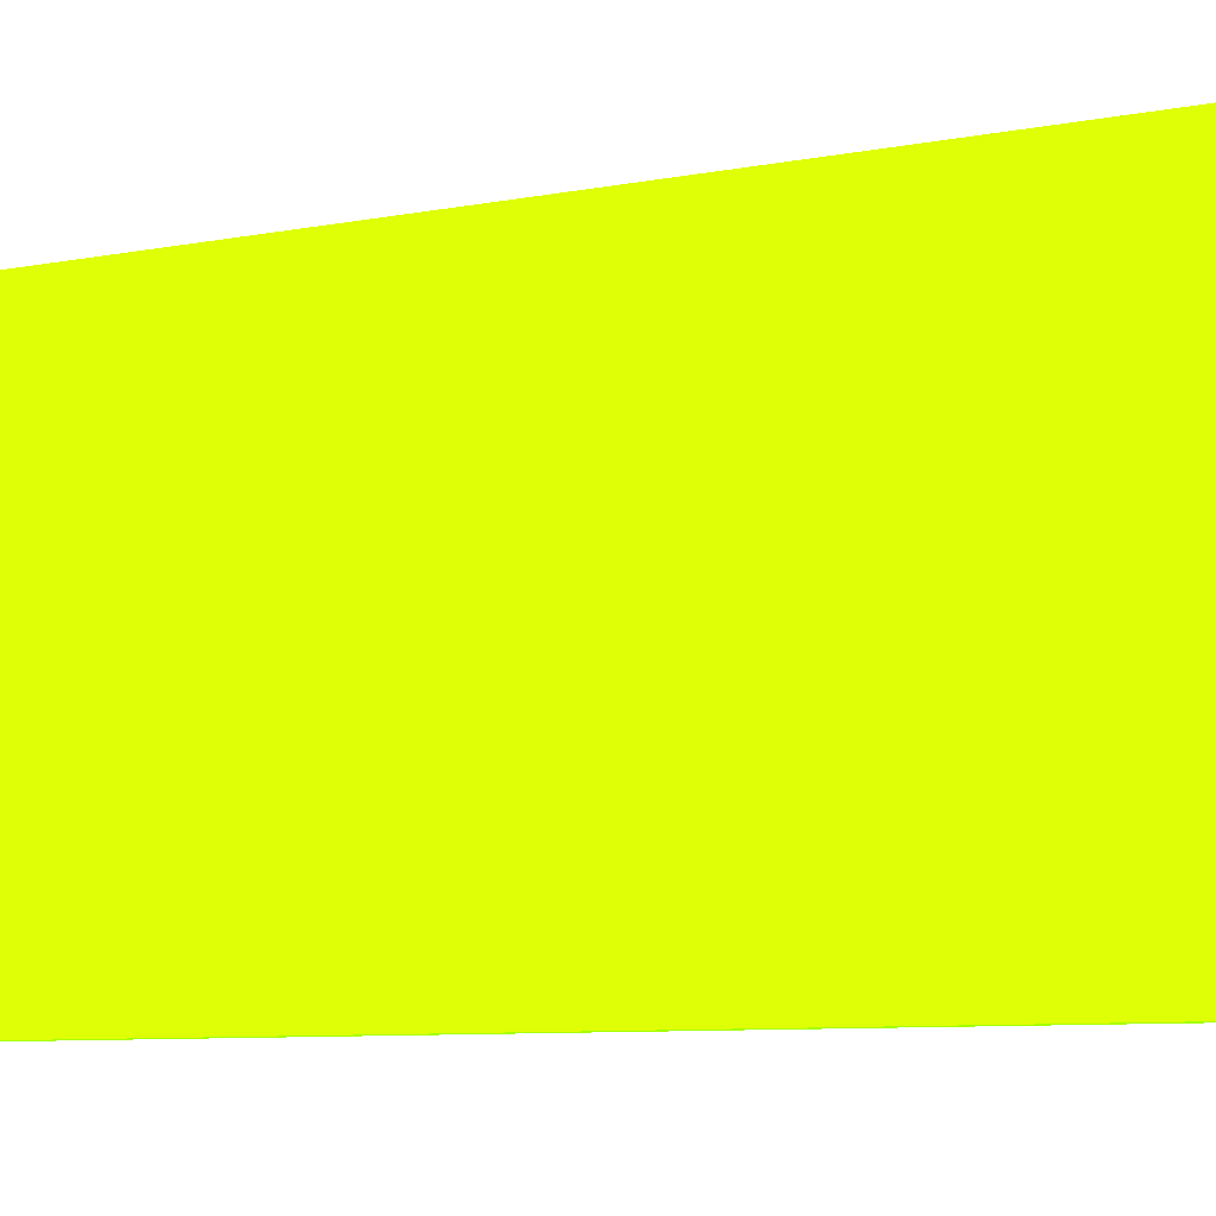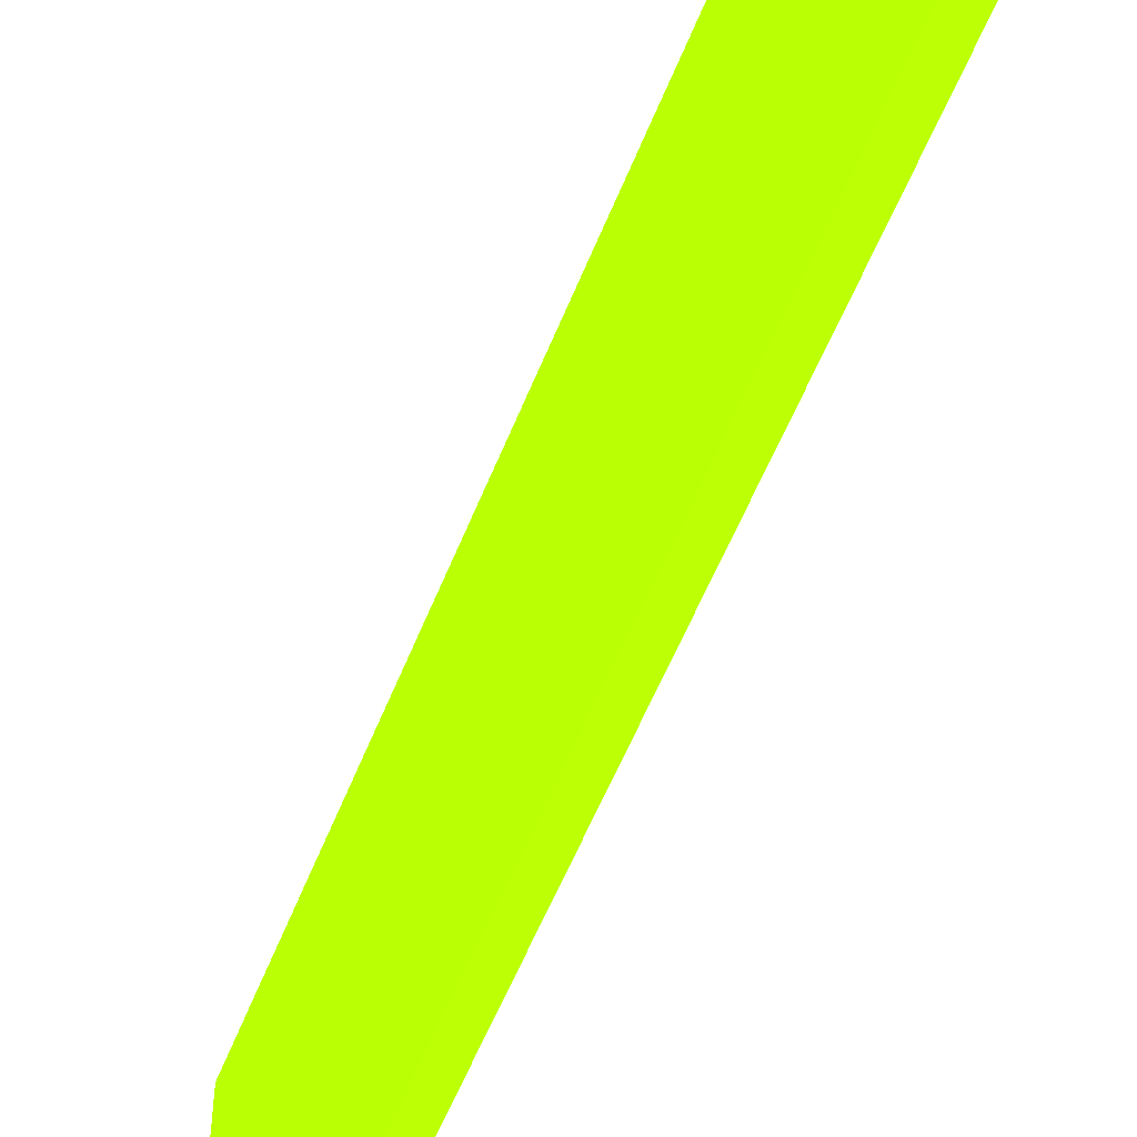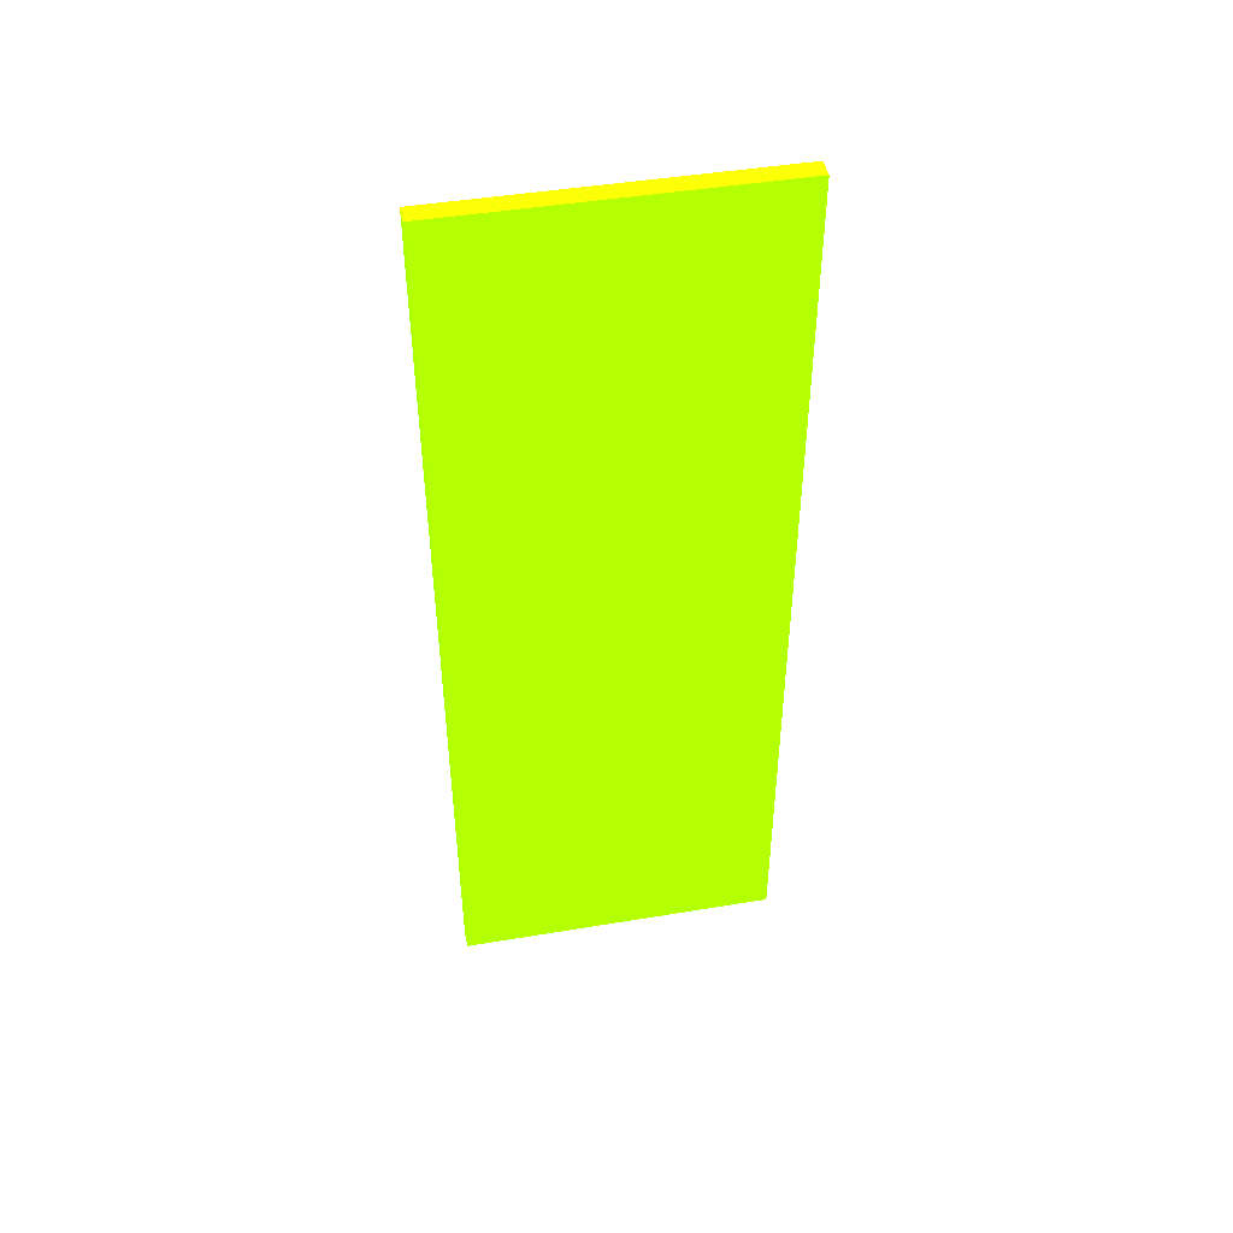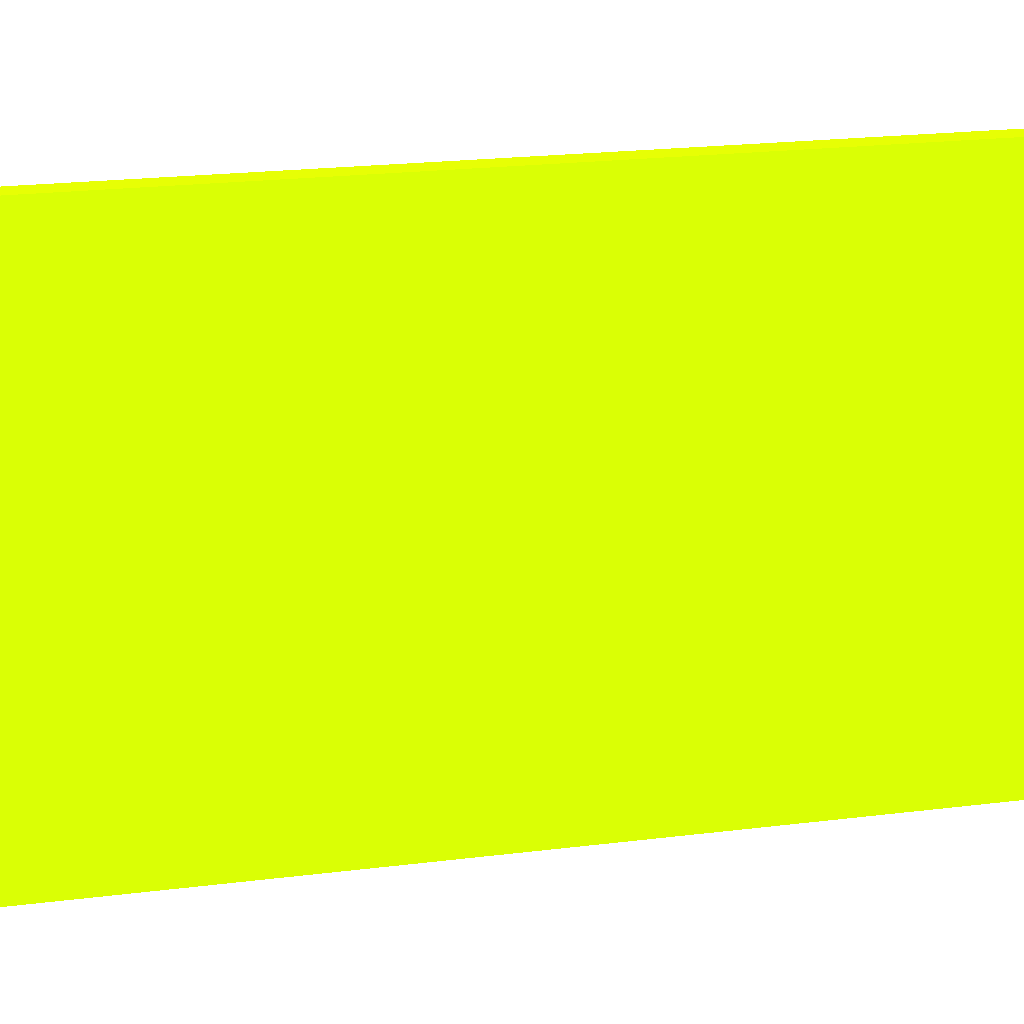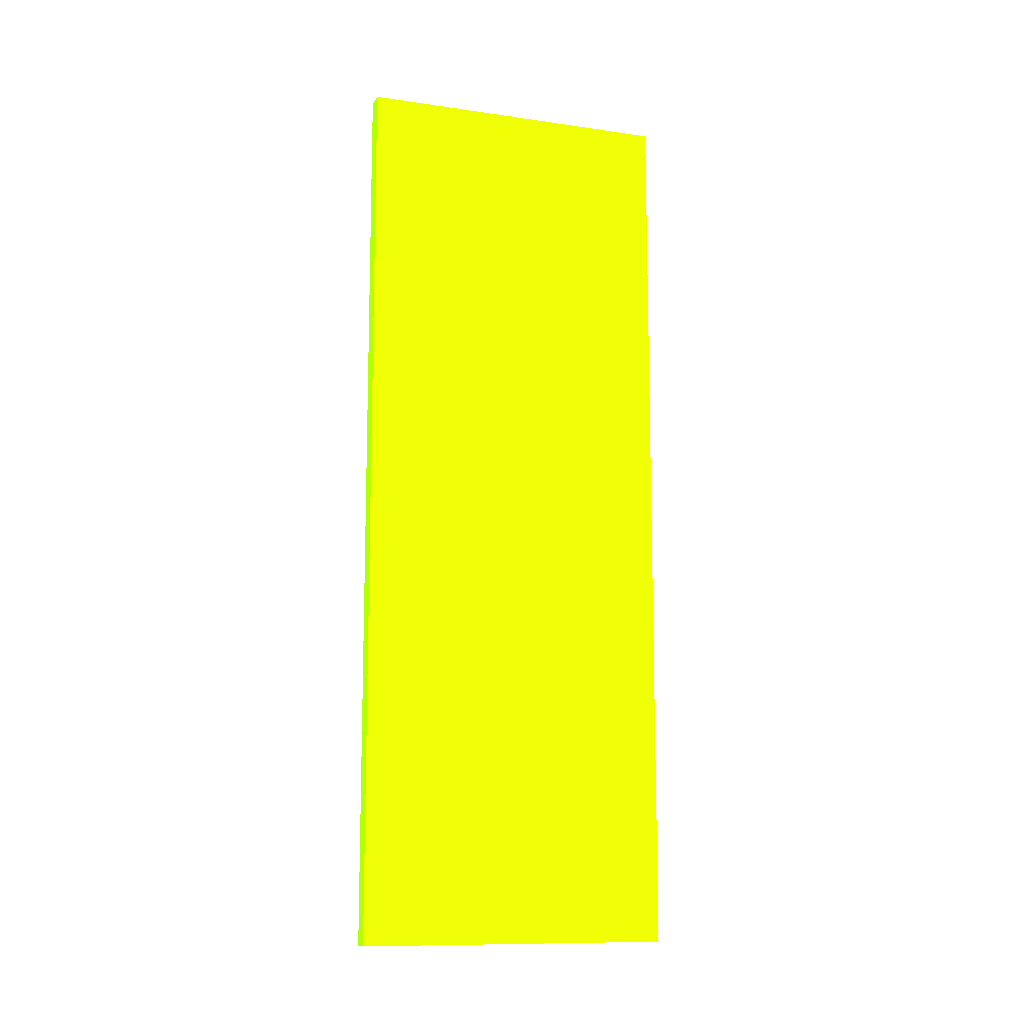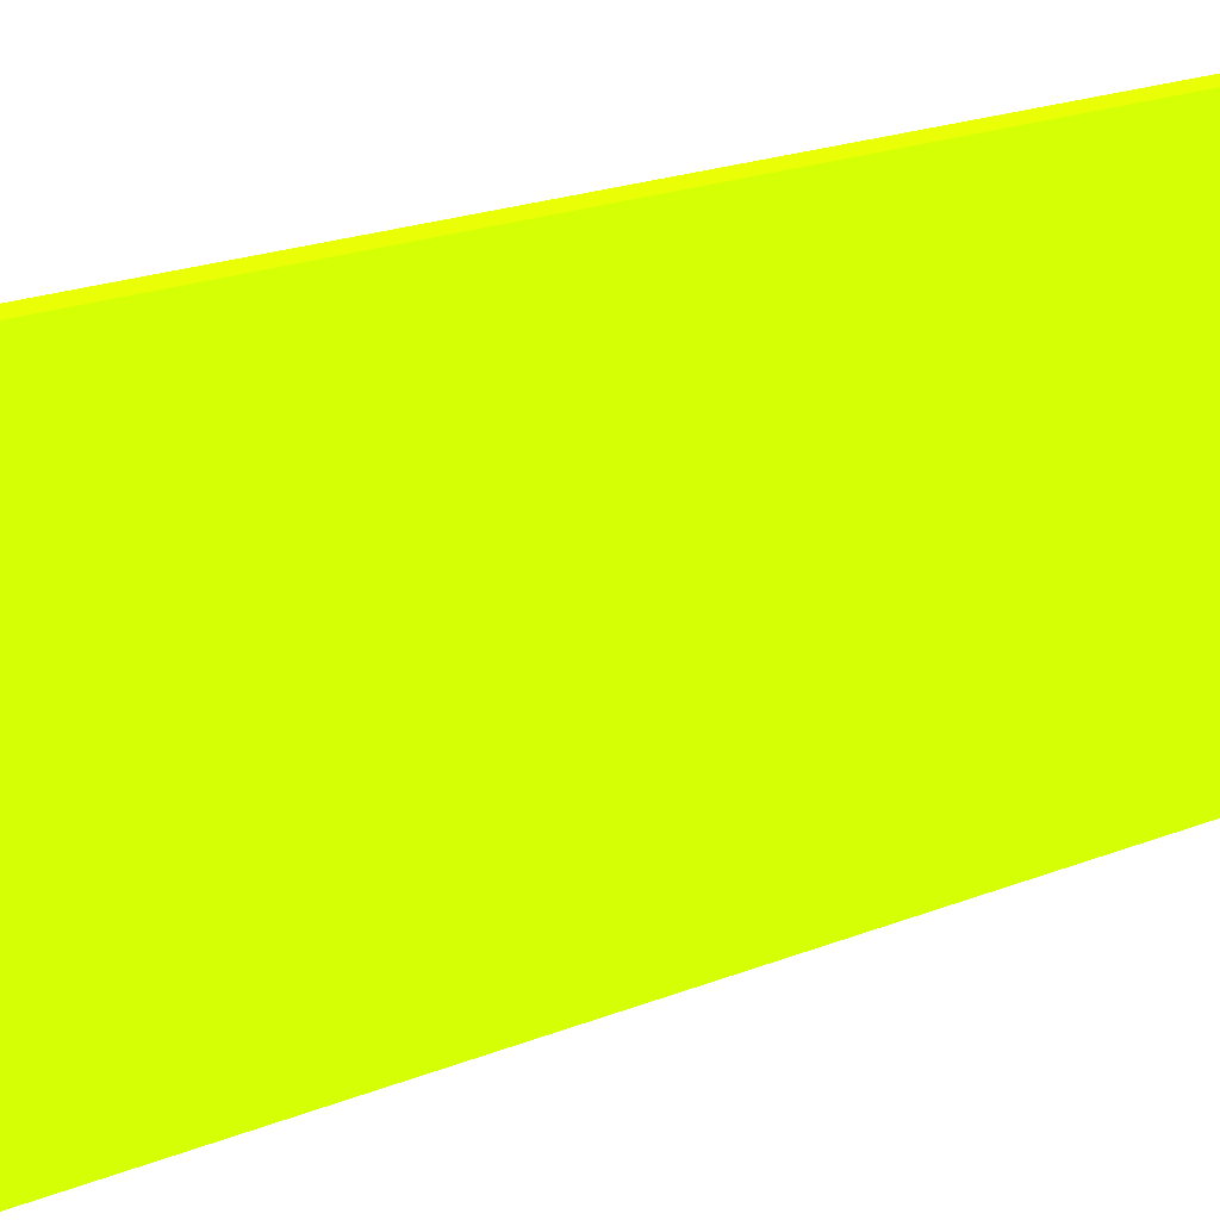
<metadata>
{"format":"obj","ext":"obj","renderer":"f3d","projection":"perspective","resolution":1024,"background":"white","views":[{"elev":-6.2,"azim":125.4,"up":"+Z"},{"elev":-54.8,"azim":158.9,"up":"+Z"},{"elev":45.9,"azim":-100.8,"up":"+Y"},{"elev":15.9,"azim":73.5,"up":"+Z"},{"elev":-11.5,"azim":-109.2,"up":"+Y"},{"elev":17.9,"azim":50.1,"up":"+Z"}]}
</metadata>
<code>
v -1.816 -0.5663 -10.83 0.5176 0.9882 0.01176
v -1.816 -0.5663 -10.98 0.5176 0.9882 0.01176
v -1.825 -0.5663 -10.83 0.5176 0.9882 0.01176
v -1.816 -0.9907 -10.83 0.5176 0.9882 0.01176
v -1.825 -0.5663 -10.98 0.5176 0.9882 0.01176
v -1.816 -0.9907 -10.98 0.5176 0.9882 0.01176
v -1.825 -0.9907 -10.83 0.5176 0.9882 0.01176
v -1.825 -0.9907 -10.98 0.5176 0.9882 0.01176
f 1 2 5
f 1 5 3
f 1 3 7
f 1 7 4
f 1 4 6
f 1 6 2
f 2 6 8
f 2 8 5
f 3 5 8
f 3 8 7
f 4 7 8
f 4 8 6

</code>
